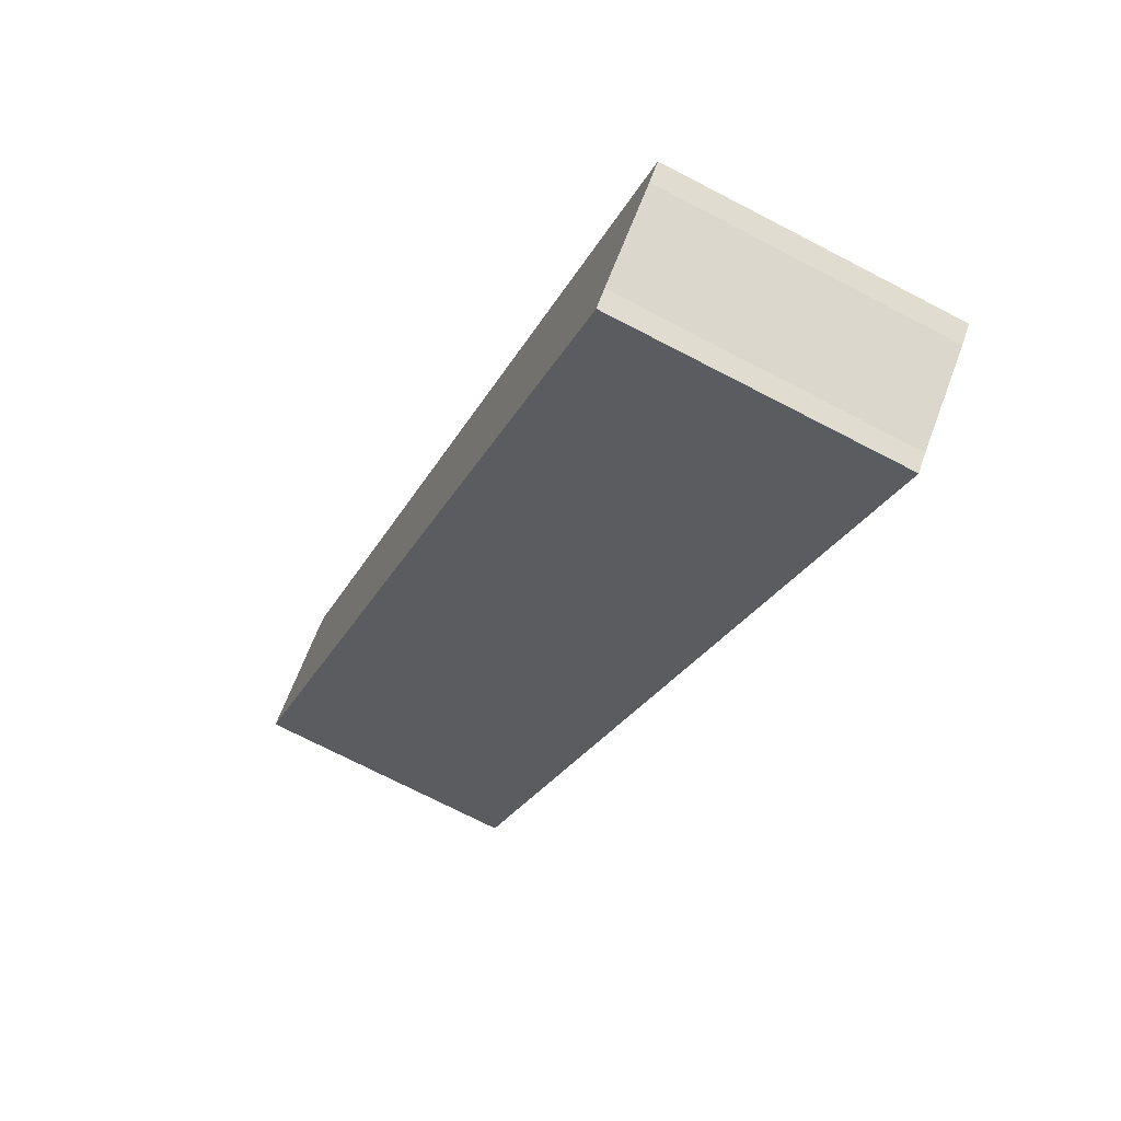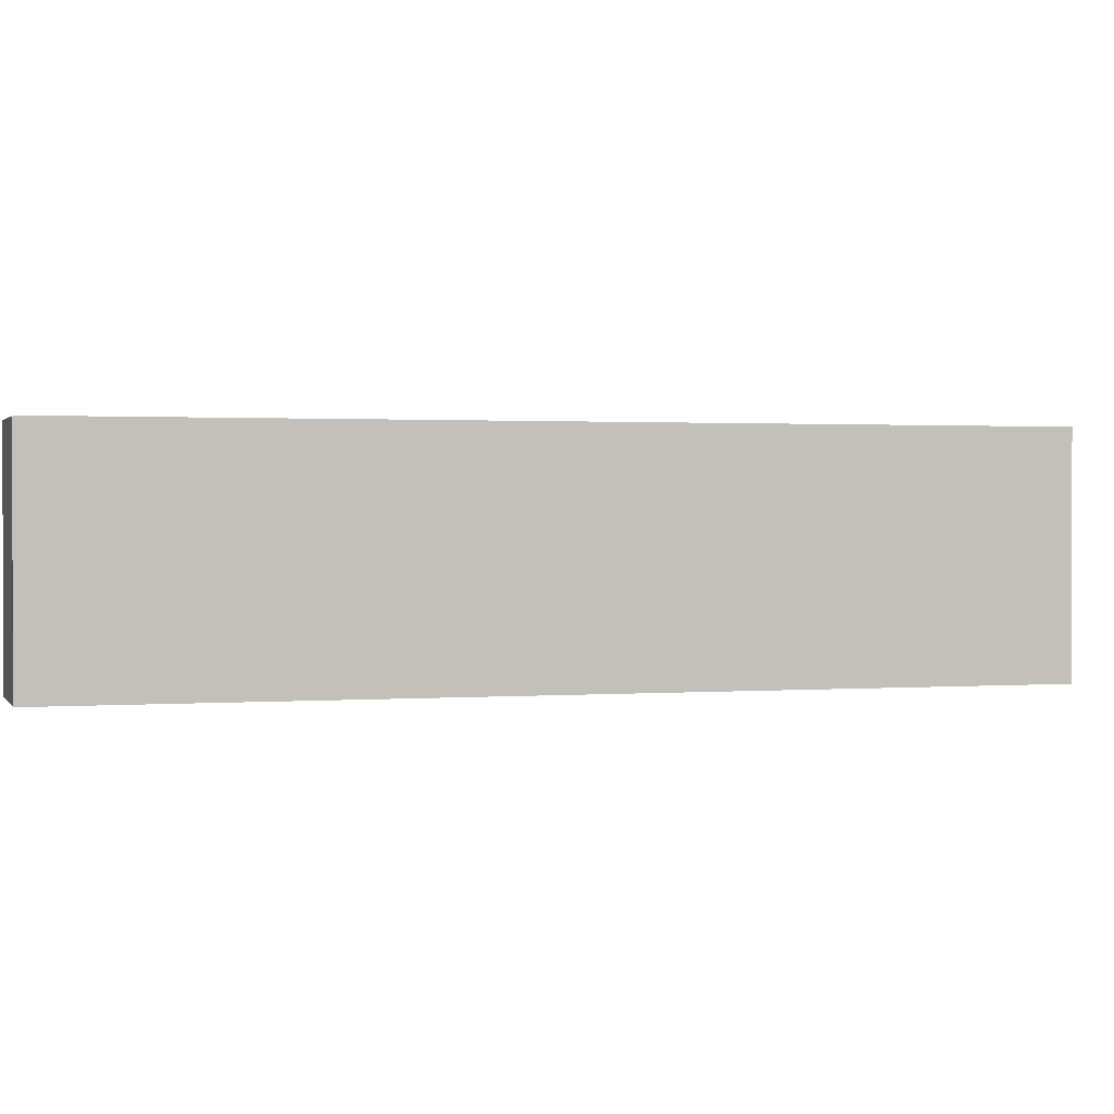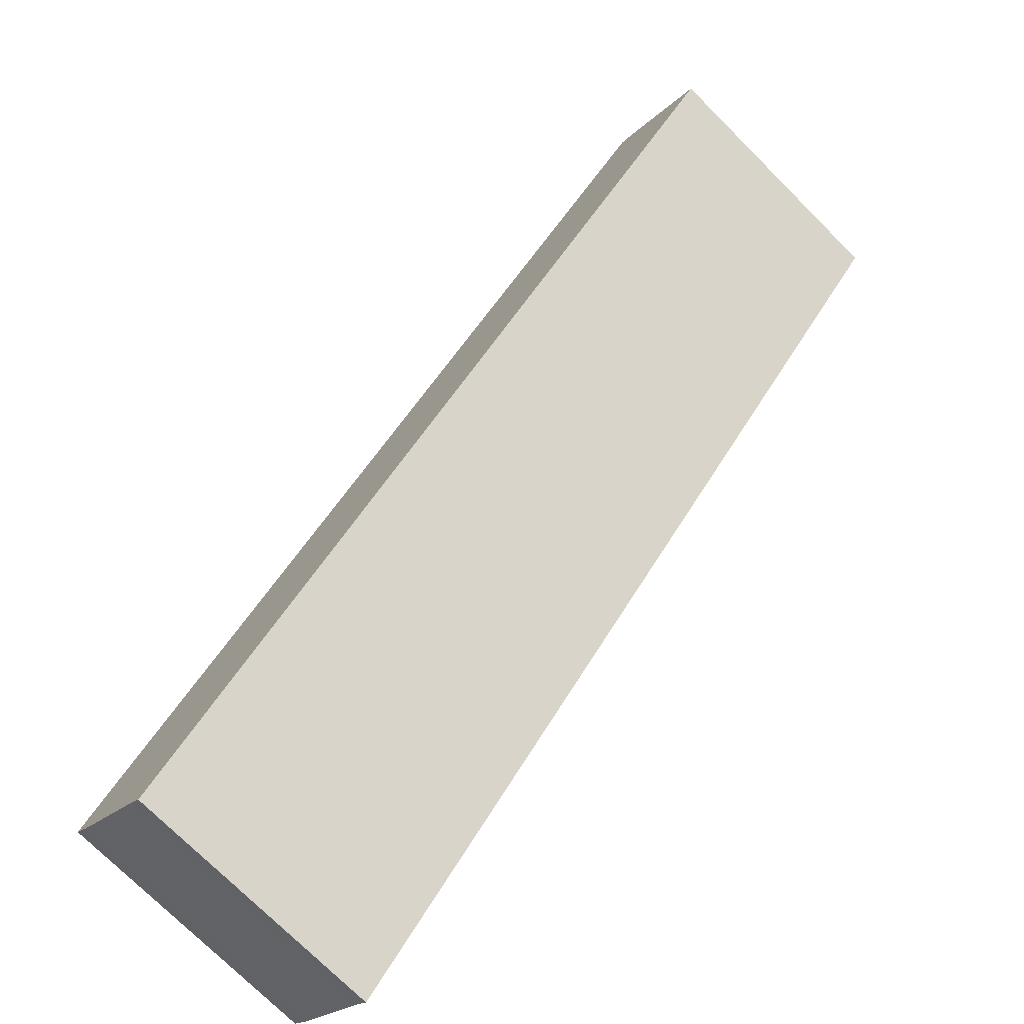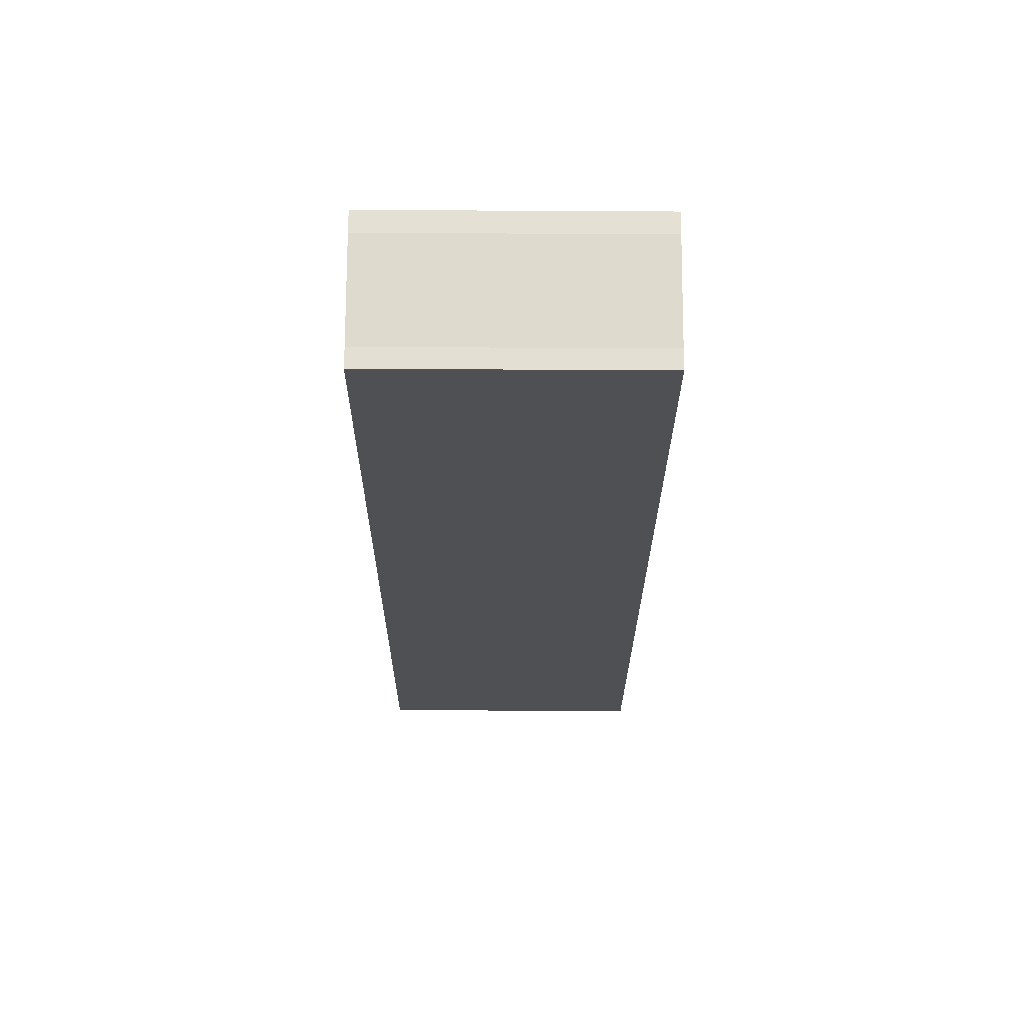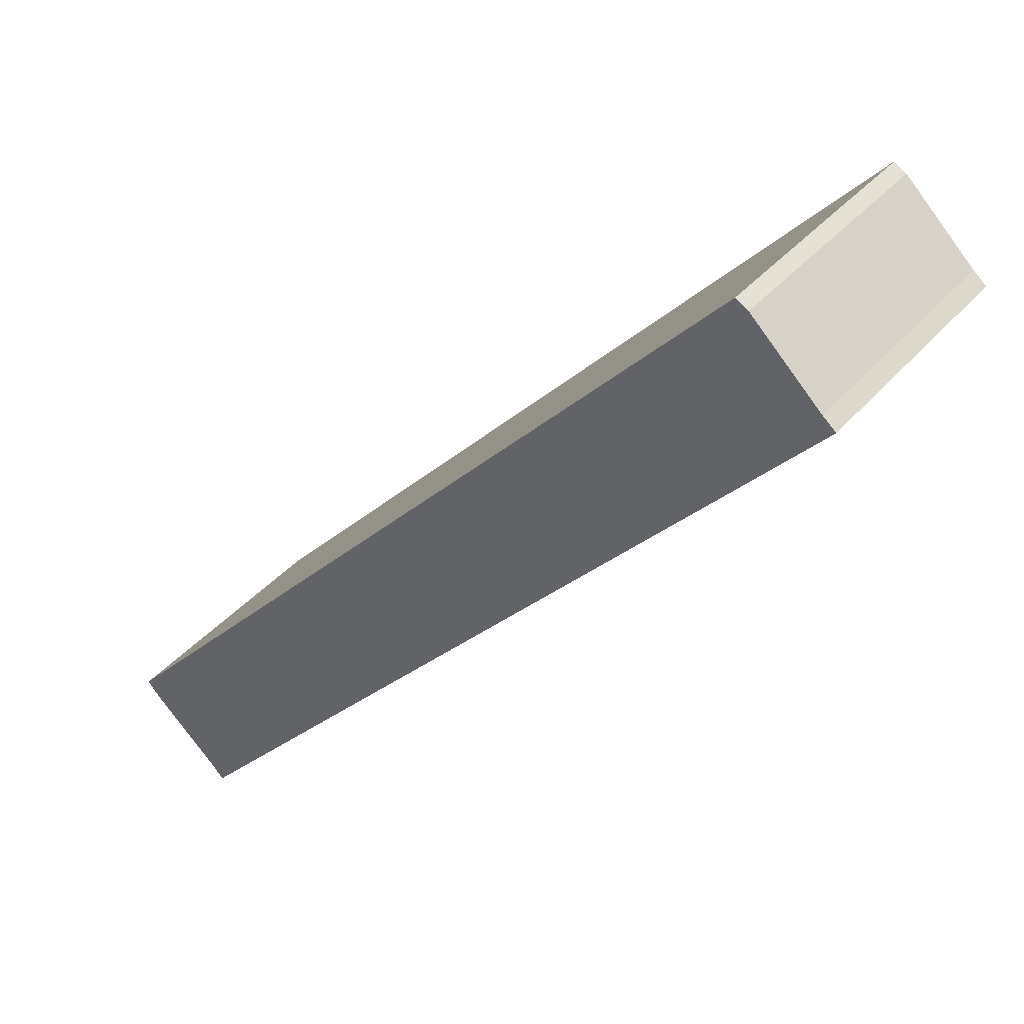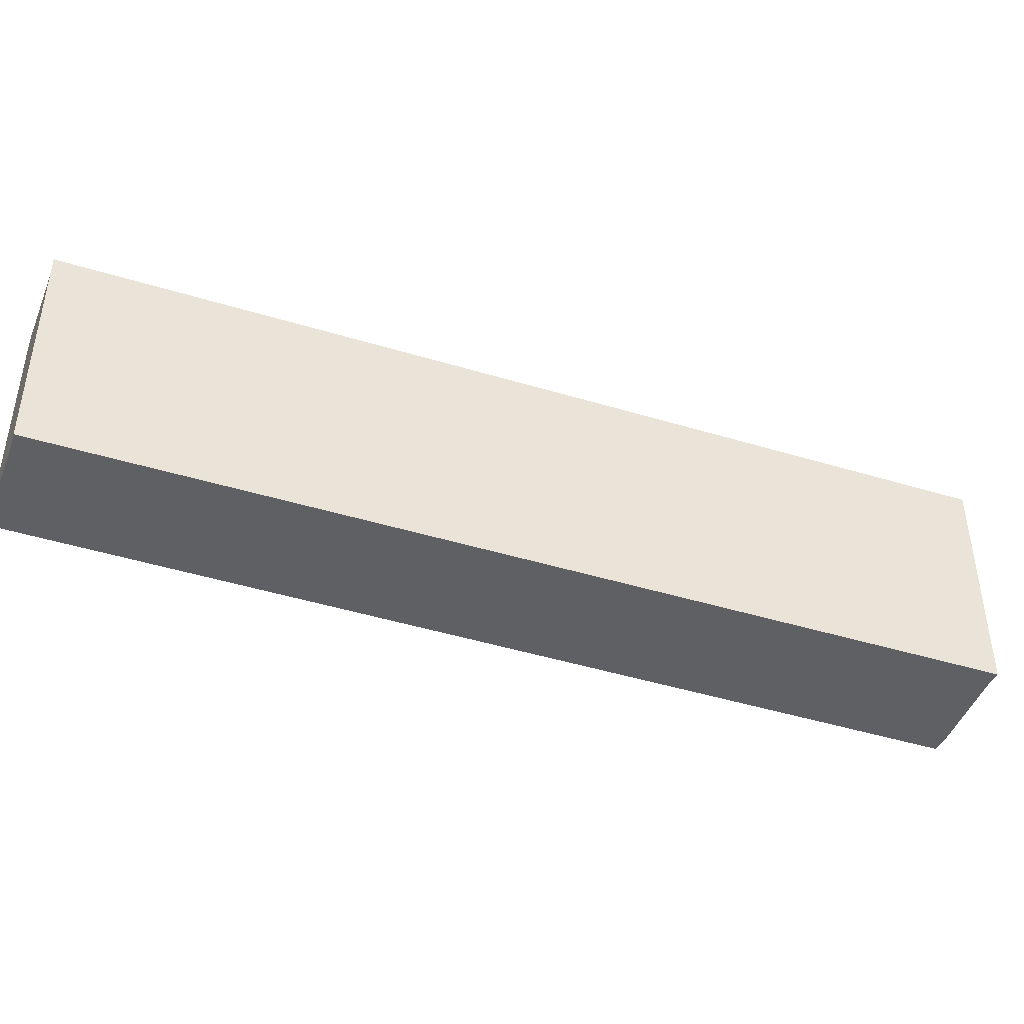
<metadata>
{"format":"obj","ext":"obj","renderer":"f3d","projection":"perspective","resolution":1024,"background":"white","views":[{"elev":-71.5,"azim":-117.5,"up":"+Z"},{"elev":1.1,"azim":116.4,"up":"+Y"},{"elev":-74.1,"azim":45.0,"up":"+Z"},{"elev":-66.7,"azim":-90.3,"up":"+Z"},{"elev":37.9,"azim":35.3,"up":"+Z"},{"elev":-44.3,"azim":112.8,"up":"+Y"}]}
</metadata>
<code>
v  1.458 3.855 -1.385
v  11.72 3.855 10.22
v  11.92 3.855 10.06
v  10.66 3.855 11.26
v  10.47 3.855 11.37
v  1.267 3.855 -1.181
v  0 3.855 2.361e-16
v  0.208 3.855 -0.225
v  10.66 -6.894e-16 11.26
v  11.72 -6.261e-16 10.22
v  11.92 -6.158e-16 10.06
v  10.47 -6.965e-16 11.37
v  1.458 8.481e-17 -1.385
v  1.267 7.232e-17 -1.181
v  0.208 1.378e-17 -0.225
v  0 0 0
g defaultobject
f 1 2 3
f 2 1 4
f 4 1 5
f 5 1 6
f 5 6 7
f 7 6 8
f 9 2 4
f 2 9 10
f 10 3 2
f 3 10 11
f 12 4 5
f 4 12 9
f 11 1 3
f 1 11 13
f 13 6 1
f 6 13 14
f 14 8 6
f 8 14 15
f 15 7 8
f 7 15 16
f 16 5 7
f 5 16 12
f 10 13 11
f 13 10 9
f 13 9 12
f 13 12 14
f 14 12 16
f 14 16 15

</code>
